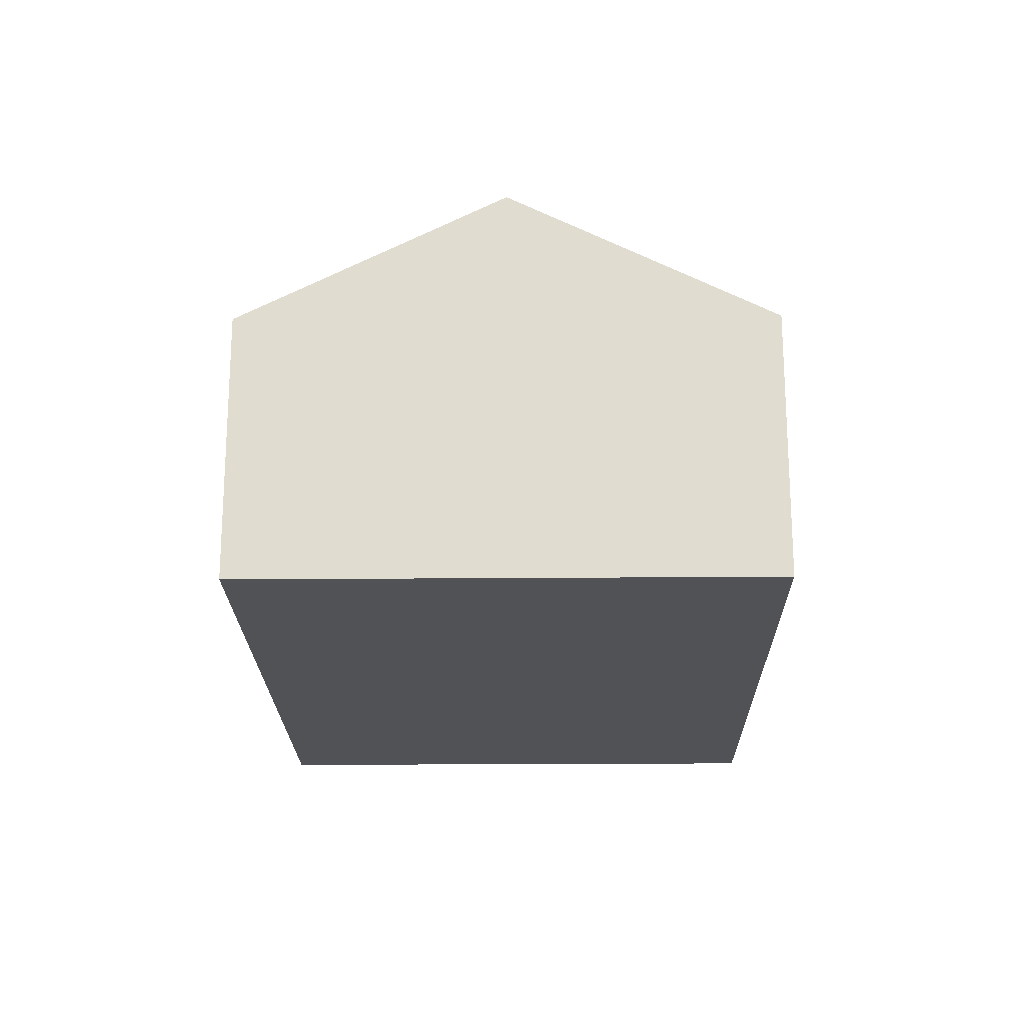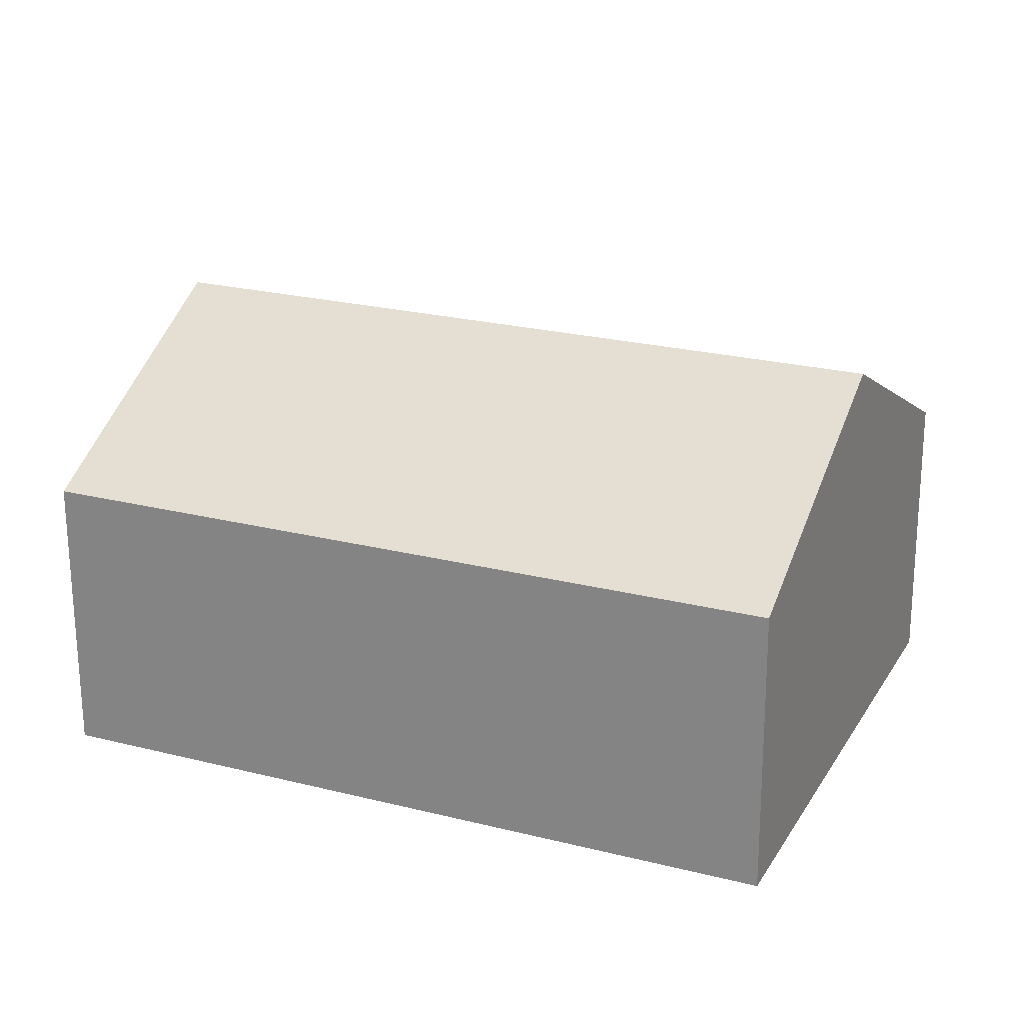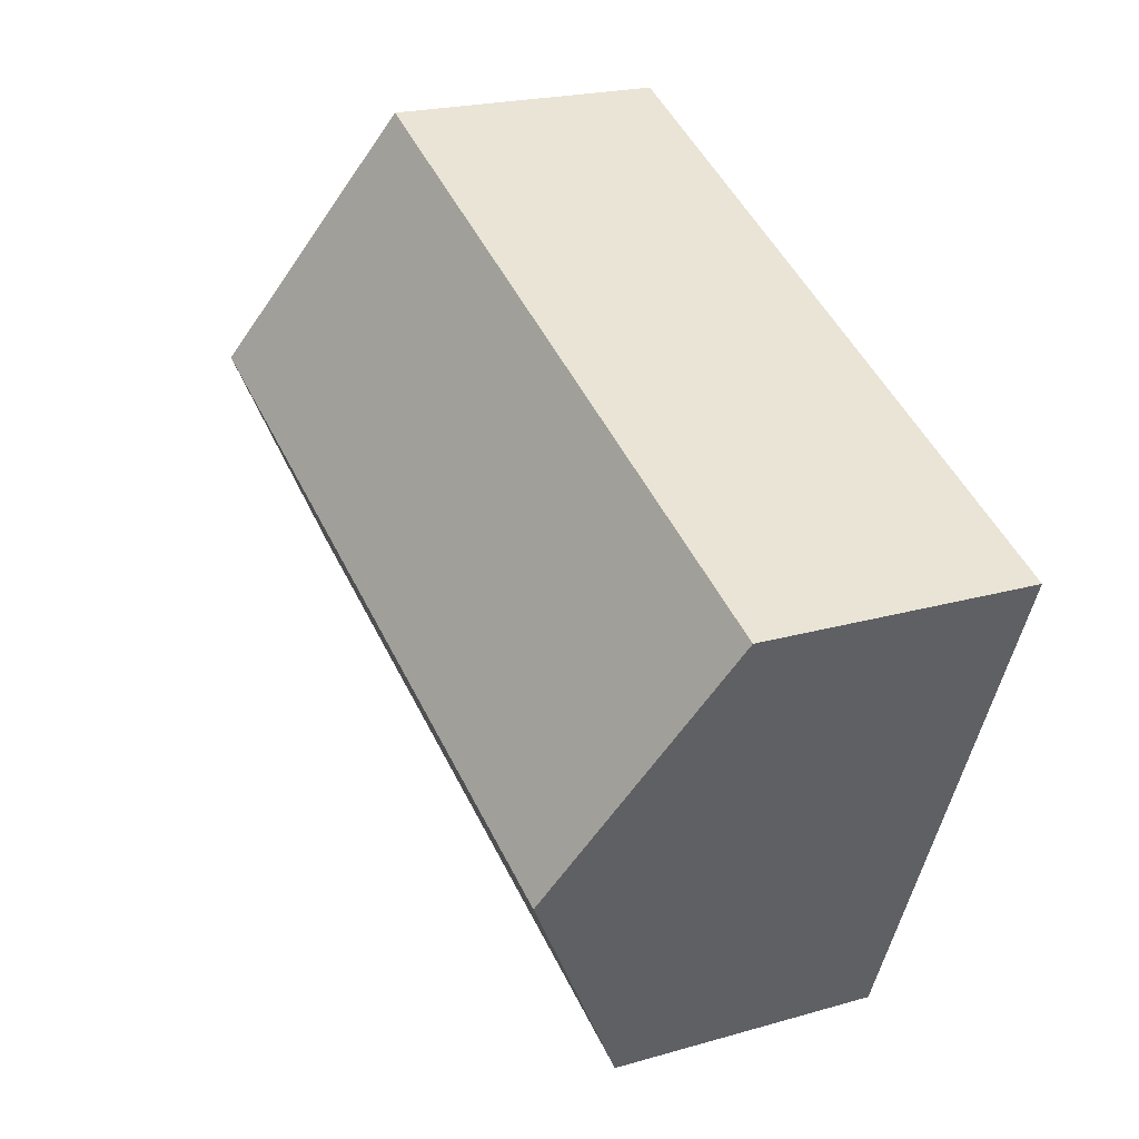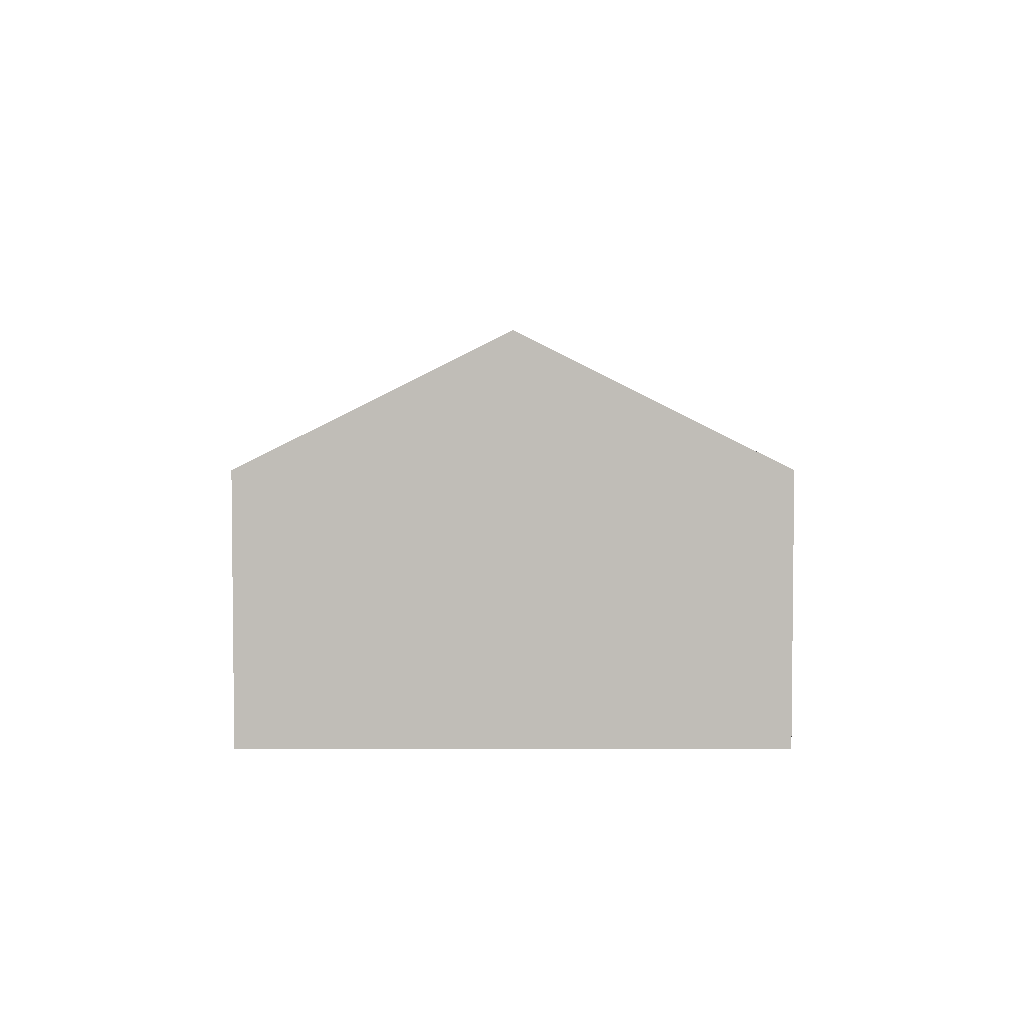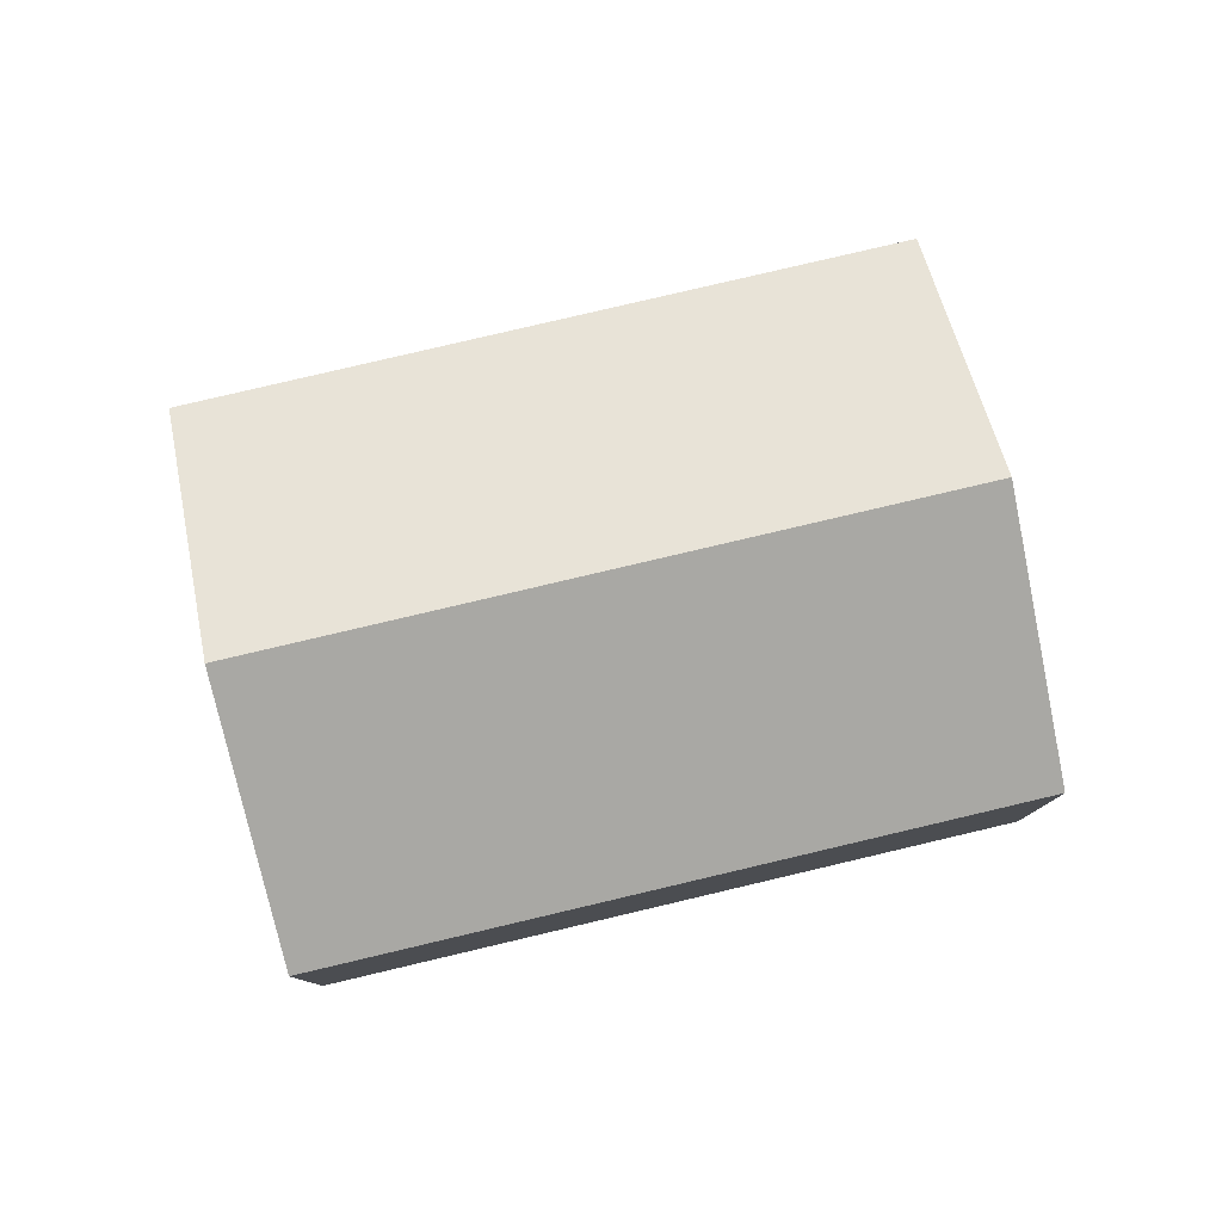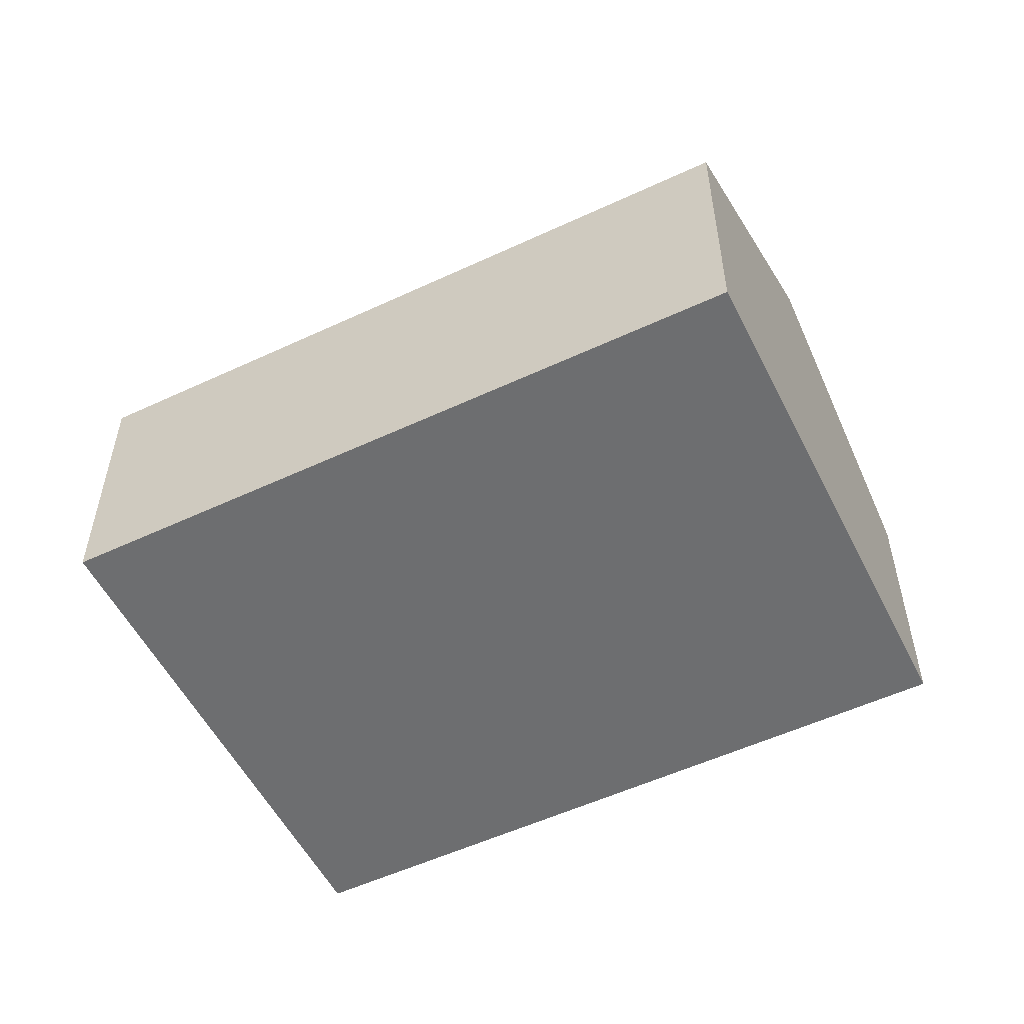
<metadata>
{"format":"obj","ext":"obj","renderer":"f3d","projection":"perspective","resolution":1024,"background":"white","views":[{"elev":-20.7,"azim":-112.7,"up":"+Y"},{"elev":-66.6,"azim":-179.8,"up":"+Z"},{"elev":21.3,"azim":-117.2,"up":"+Z"},{"elev":4.5,"azim":66.3,"up":"+Y"},{"elev":79.8,"azim":-36.8,"up":"+Y"},{"elev":-54.2,"azim":-177.2,"up":"+Y"}]}
</metadata>
<code>
v  8.915 2.755 -2.105
v  1.098 4.118 -2.518
v  7.818 4.118 0.412
v  2.195 2.755 -5.035
v  6.72 2.755 2.93
v  0 2.755 1.687e-16
v  0 0 0
v  6.72 -1.794e-16 2.93
v  7.818 -2.523e-17 0.412
v  8.915 1.289e-16 -2.105
v  2.195 3.083e-16 -5.035
v  1.098 1.542e-16 -2.518
g defaultobject
f 1 2 3
f 2 1 4
f 2 5 3
f 5 2 6
f 7 5 6
f 5 7 8
f 8 3 5
f 3 8 1
f 1 8 9
f 1 9 10
f 10 4 1
f 4 10 11
f 2 7 6
f 7 2 4
f 7 4 12
f 12 4 11
f 7 9 8
f 9 7 12
f 9 12 10
f 10 12 11

</code>
